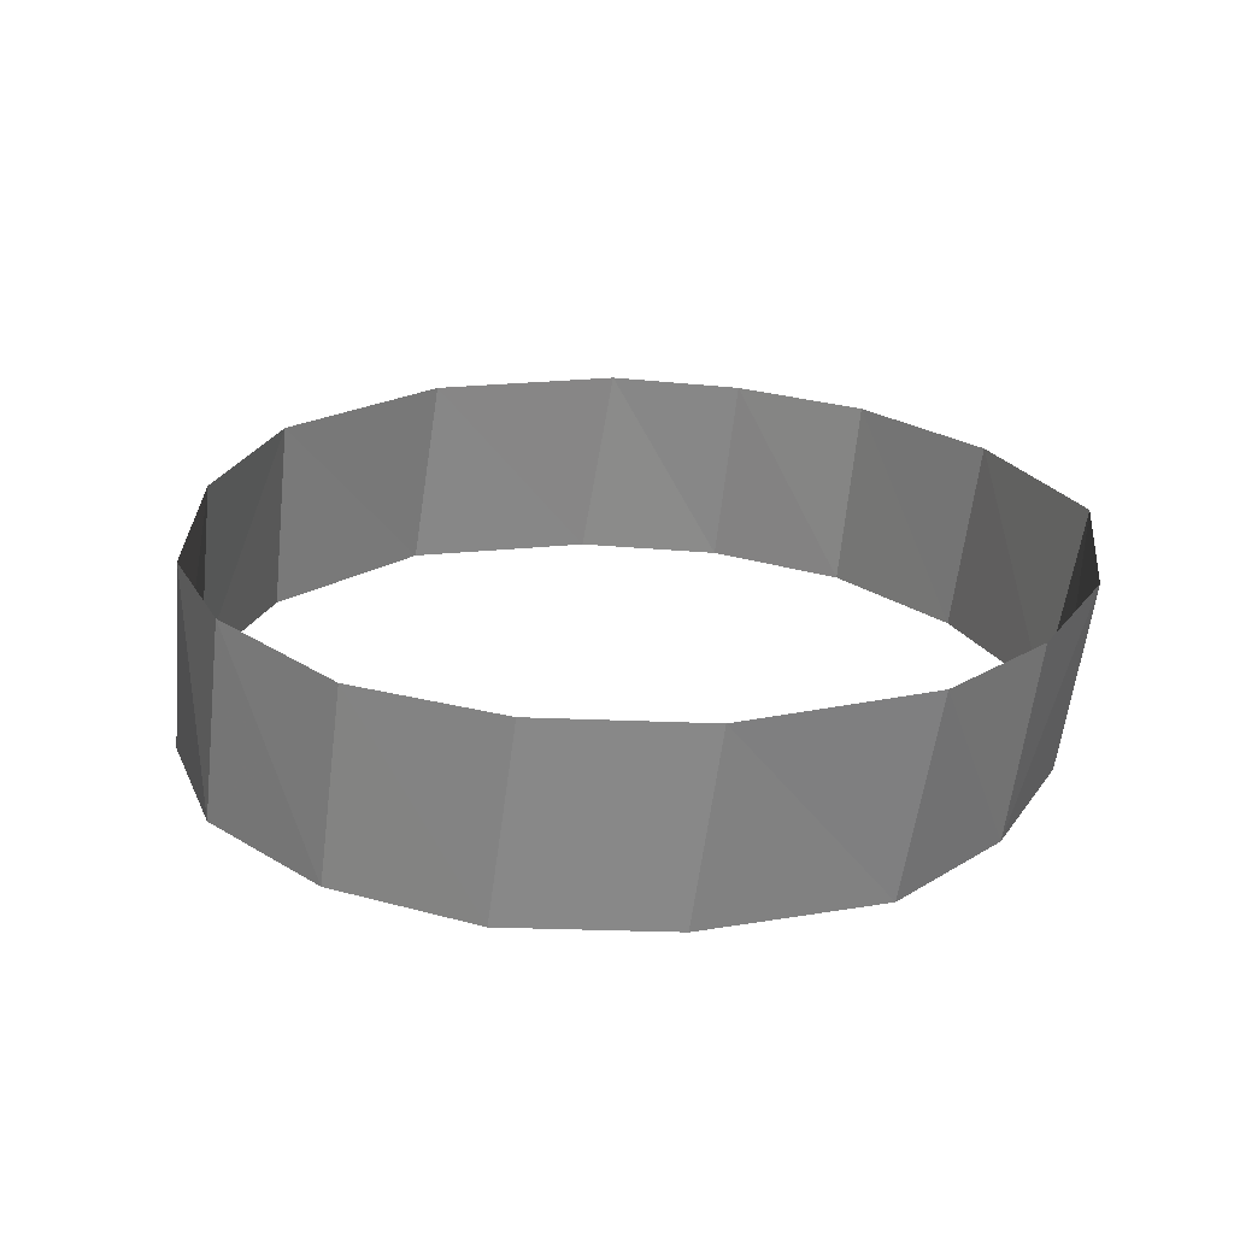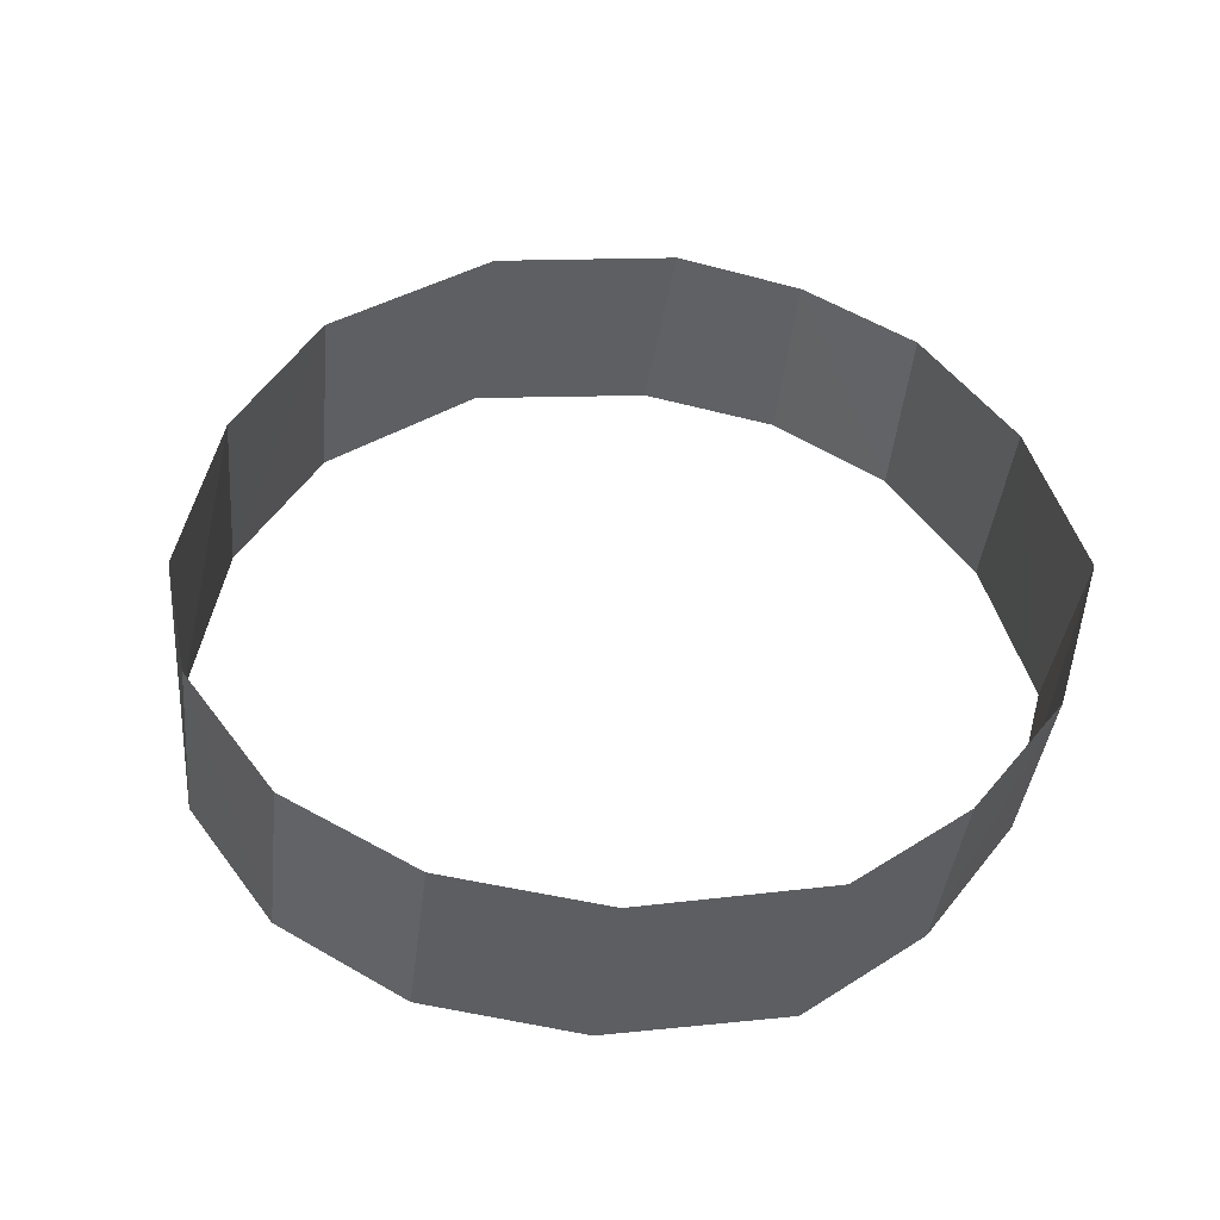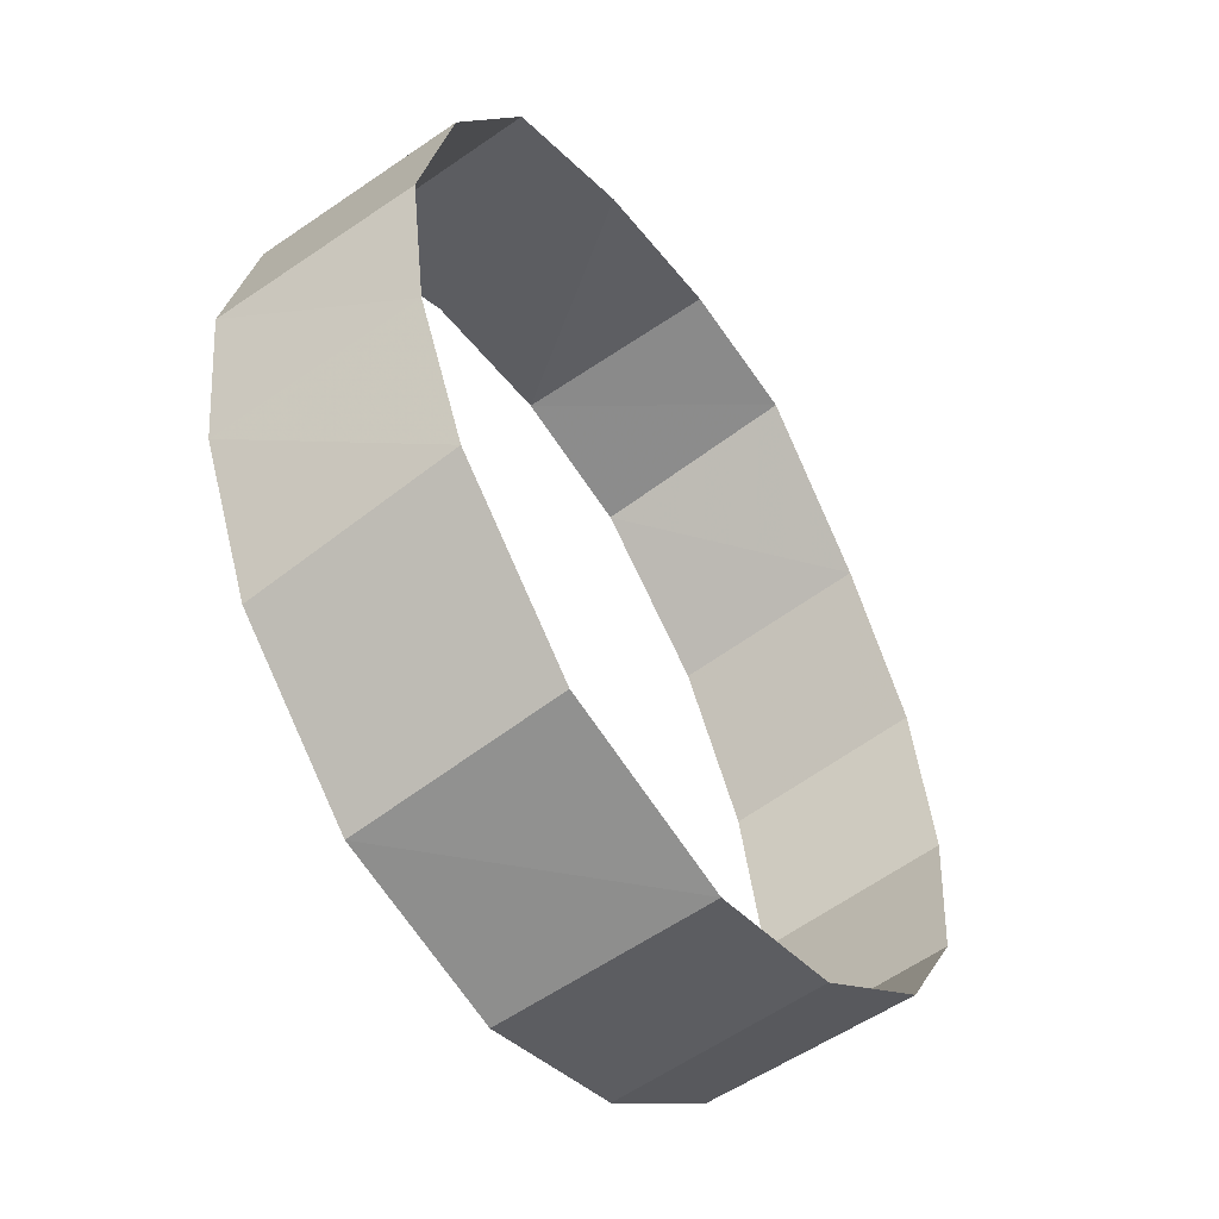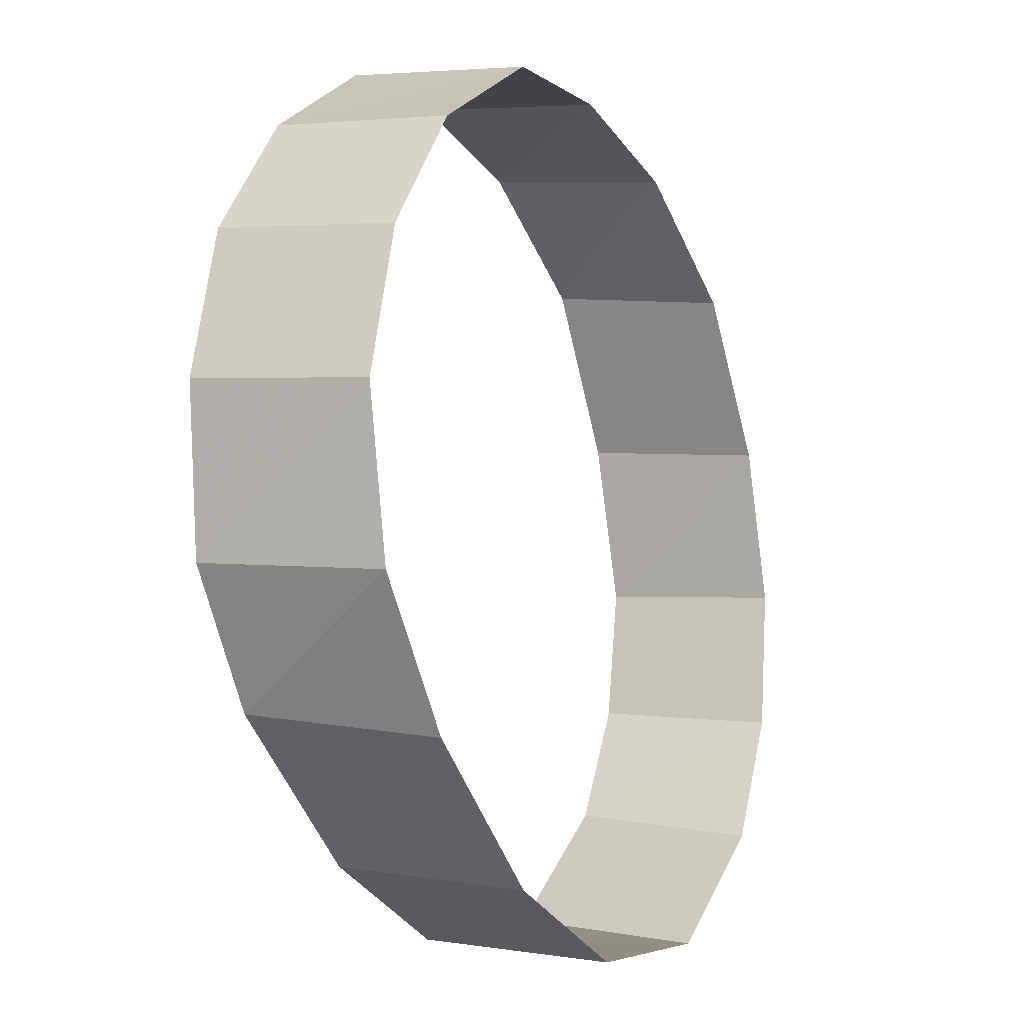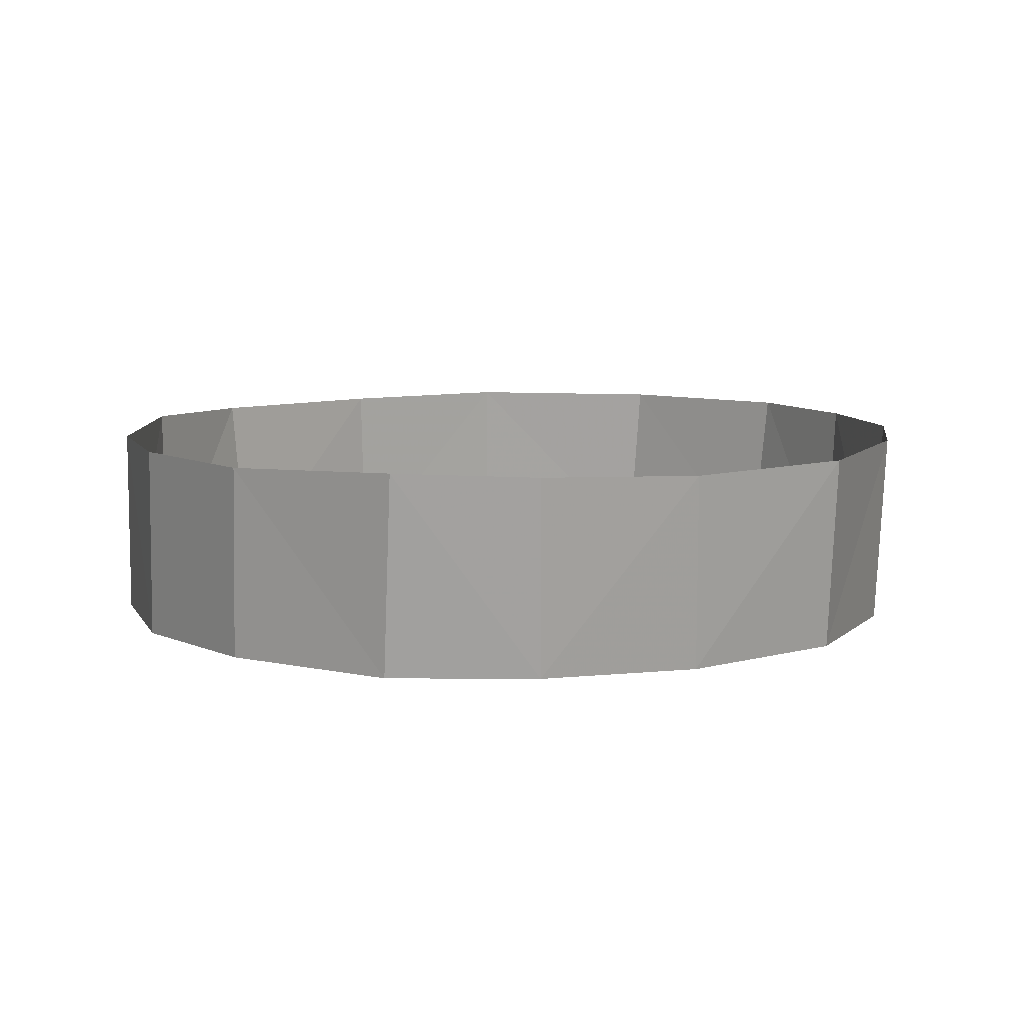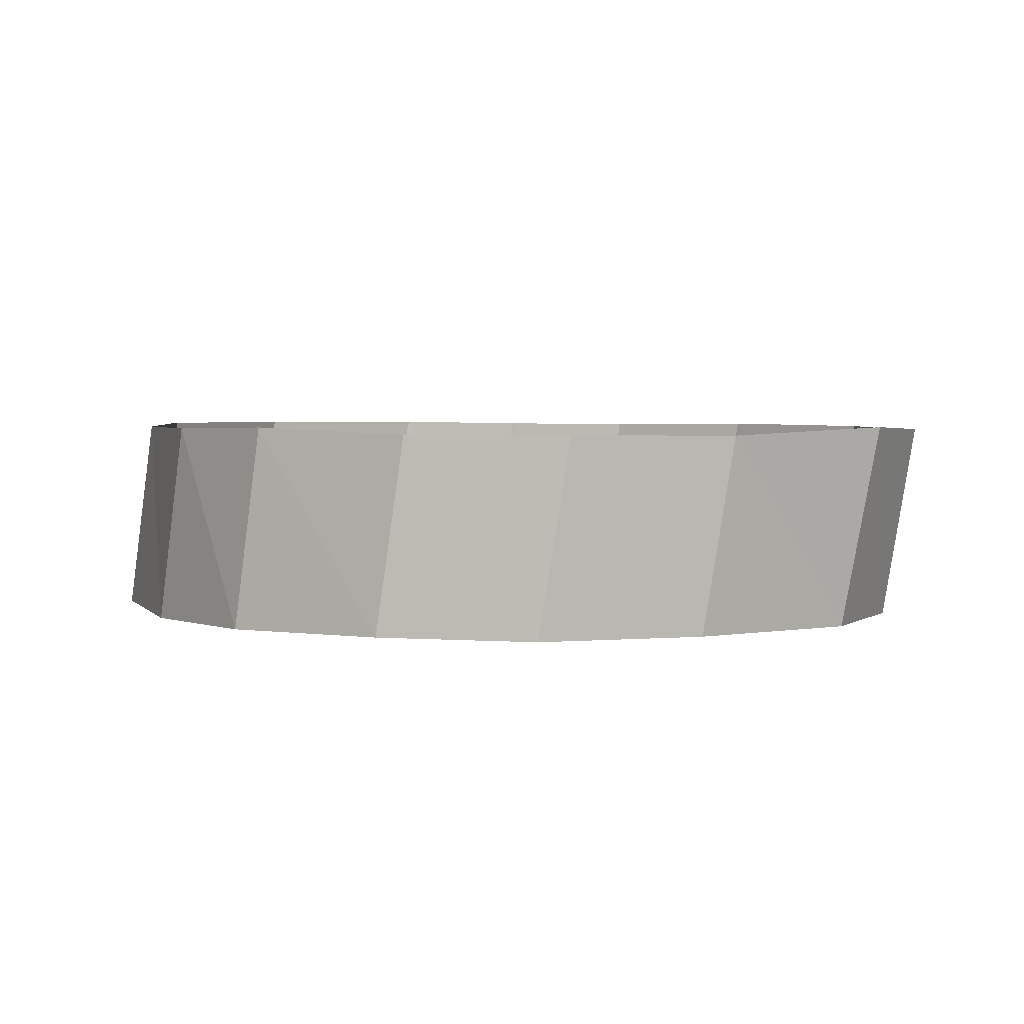
<metadata>
{"format":"obj","ext":"obj","renderer":"f3d","projection":"perspective","resolution":1024,"background":"white","views":[{"elev":22.6,"azim":-52.8,"up":"+Y"},{"elev":43.3,"azim":-43.1,"up":"+Y"},{"elev":-53.4,"azim":122.5,"up":"+Z"},{"elev":-13.7,"azim":-61.1,"up":"+Z"},{"elev":8.1,"azim":-5.1,"up":"+Y"},{"elev":3.1,"azim":-70.3,"up":"+Y"}]}
</metadata>
<code>
v 0.09825 -1.078 0.2708
v 0.1131 -1.074 0.1782
v 0.09692 -1.186 0.255
v 0.113 -1.187 0.1629
v 0.09692 -1.186 0.255
v 0.1131 -1.074 0.1782
v 0.1164 -1.188 0.3405
v 0.1183 -1.078 0.358
v 0.09825 -1.078 0.2708
v 0.09692 -1.186 0.255
v 0.1677 -1.187 0.4171
v 0.1696 -1.078 0.4344
v 0.1183 -1.078 0.358
v 0.1164 -1.188 0.3405
v 0.2527 -1.075 0.4972
v 0.1696 -1.078 0.4344
v 0.2496 -1.188 0.4769
v 0.1677 -1.187 0.4171
v 0.2496 -1.188 0.4769
v 0.1696 -1.078 0.4344
v 0.333 -1.188 0.4856
v 0.3312 -1.077 0.5042
v 0.2527 -1.075 0.4972
v 0.2496 -1.188 0.4769
v 0.4174 -1.079 0.487
v 0.3312 -1.077 0.5042
v 0.333 -1.188 0.4856
v 0.4174 -1.079 0.487
v 0.333 -1.188 0.4856
v 0.4205 -1.188 0.4671
v 0.506 -1.078 0.4346
v 0.4174 -1.079 0.487
v 0.4205 -1.188 0.4671
v 0.506 -1.078 0.4346
v 0.4205 -1.188 0.4671
v 0.5058 -1.188 0.4135
v 0.5584 -1.077 0.3405
v 0.506 -1.078 0.4346
v 0.5058 -1.188 0.4135
v 0.5569 -1.188 0.3238
v 0.581 -1.078 0.2445
v 0.5584 -1.077 0.3405
v 0.5569 -1.188 0.3238
v 0.5782 -1.188 0.2329
v 0.5693 -1.078 0.1638
v 0.581 -1.078 0.2445
v 0.5782 -1.188 0.2329
v 0.5693 -1.078 0.1638
v 0.5782 -1.188 0.2329
v 0.5676 -1.188 0.1492
v 0.5366 -1.077 0.093
v 0.5693 -1.078 0.1638
v 0.5676 -1.188 0.1492
v 0.5366 -1.077 0.093
v 0.5676 -1.188 0.1492
v 0.5303 -1.189 0.07346
v 0.4551 -1.076 0.0214
v 0.5366 -1.077 0.093
v 0.5303 -1.189 0.07346
v 0.4503 -1.188 0.00366
v 0.3416 -1.075 0.0034
v 0.4551 -1.076 0.0214
v 0.4503 -1.188 0.00366
v 0.3416 -1.075 0.0034
v 0.4503 -1.188 0.00366
v 0.3429 -1.188 -0.01227
v 0.2495 -1.188 0.01982
v 0.2469 -1.076 0.03675
v 0.3416 -1.075 0.0034
v 0.3429 -1.188 -0.01227
v 0.1563 -1.076 0.1069
v 0.2469 -1.076 0.03675
v 0.1643 -1.188 0.08792
v 0.2495 -1.188 0.01982
v 0.1643 -1.188 0.08792
v 0.2469 -1.076 0.03675
v 0.1131 -1.074 0.1782
v 0.1563 -1.076 0.1069
v 0.113 -1.187 0.1629
v 0.1643 -1.188 0.08792
v 0.113 -1.187 0.1629
v 0.1563 -1.076 0.1069
g mesh7414389
f 1 2 3
f 4 5 6
f 7 8 9
f 9 10 7
f 11 12 13
f 13 14 11
f 15 16 17
f 18 19 20
f 21 22 23
f 23 24 21
f 25 26 27
f 28 29 30
f 31 32 33
f 34 35 36
f 37 38 39
f 39 40 37
f 41 42 43
f 43 44 41
f 45 46 47
f 48 49 50
f 51 52 53
f 54 55 56
f 57 58 59
f 59 60 57
f 61 62 63
f 64 65 66
f 67 68 69
f 69 70 67
f 71 72 73
f 74 75 76
f 77 78 79
f 80 81 82

</code>
